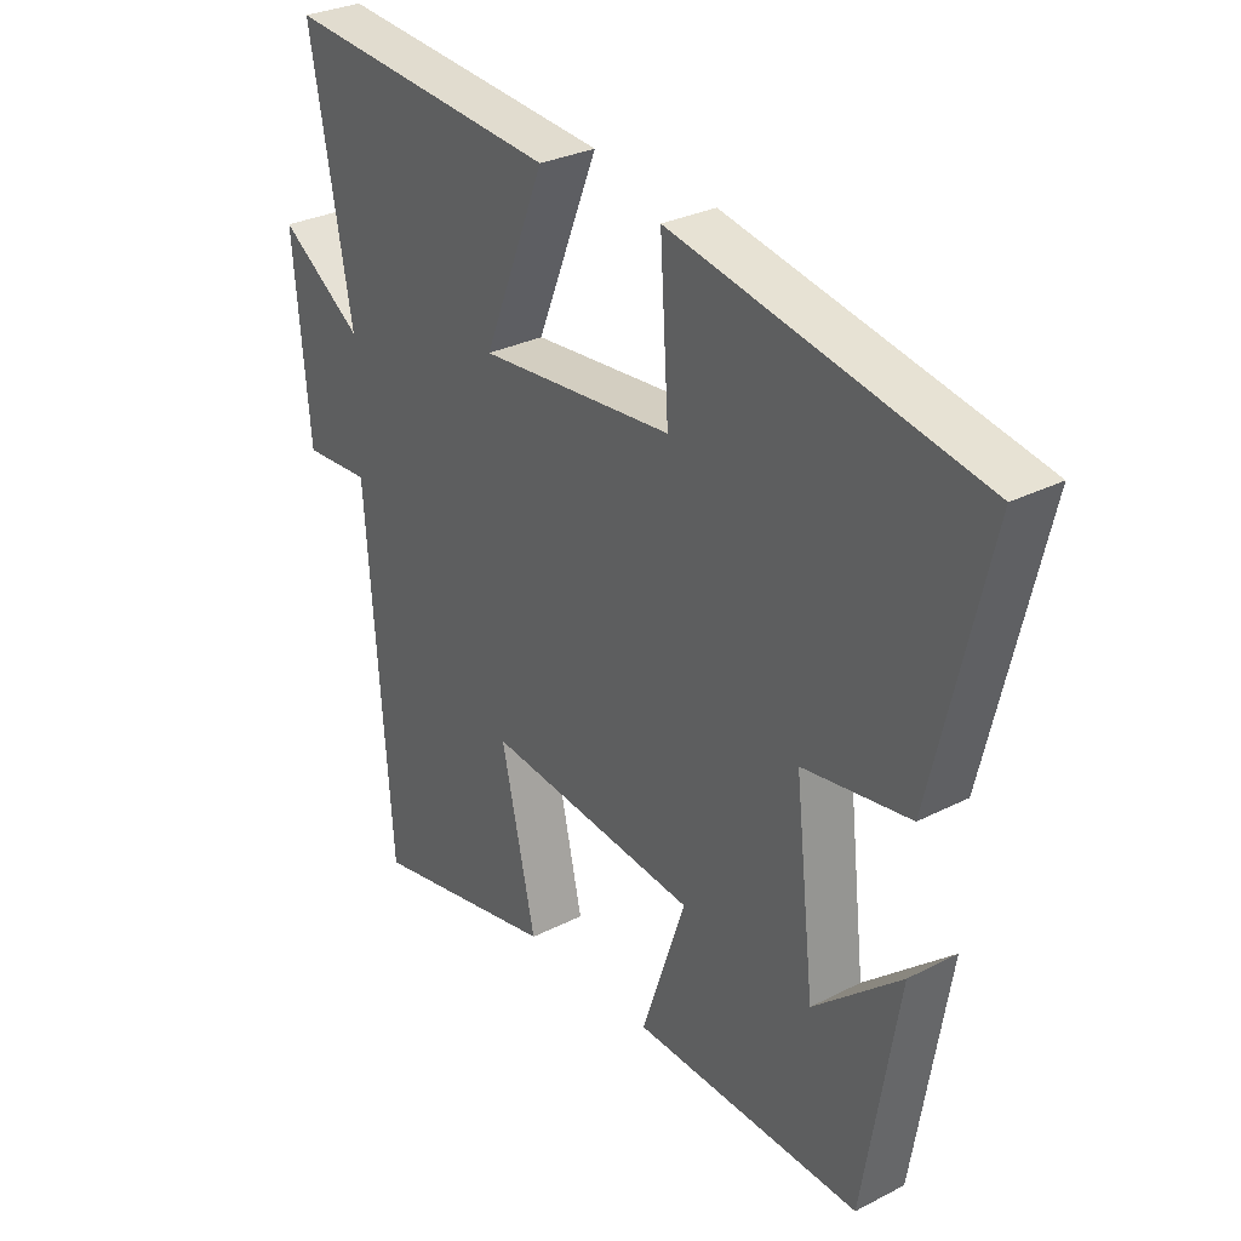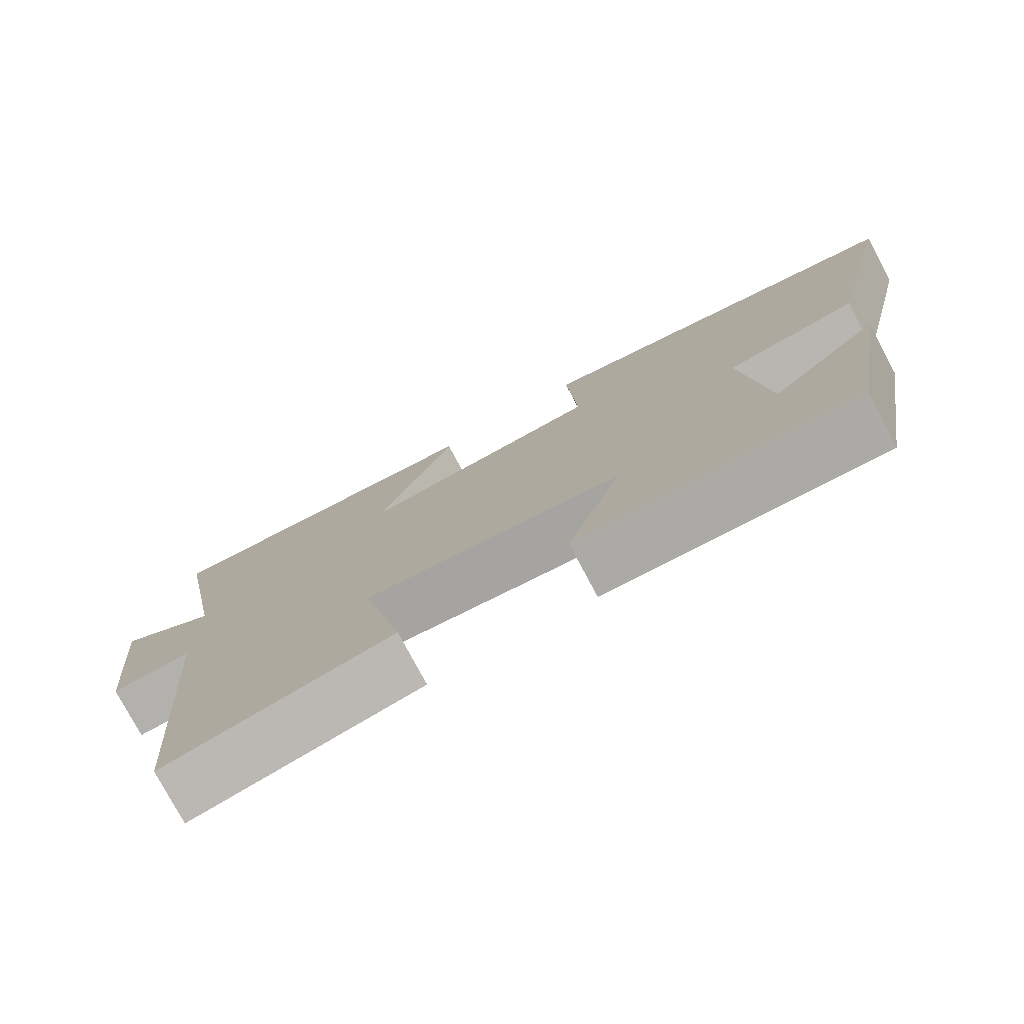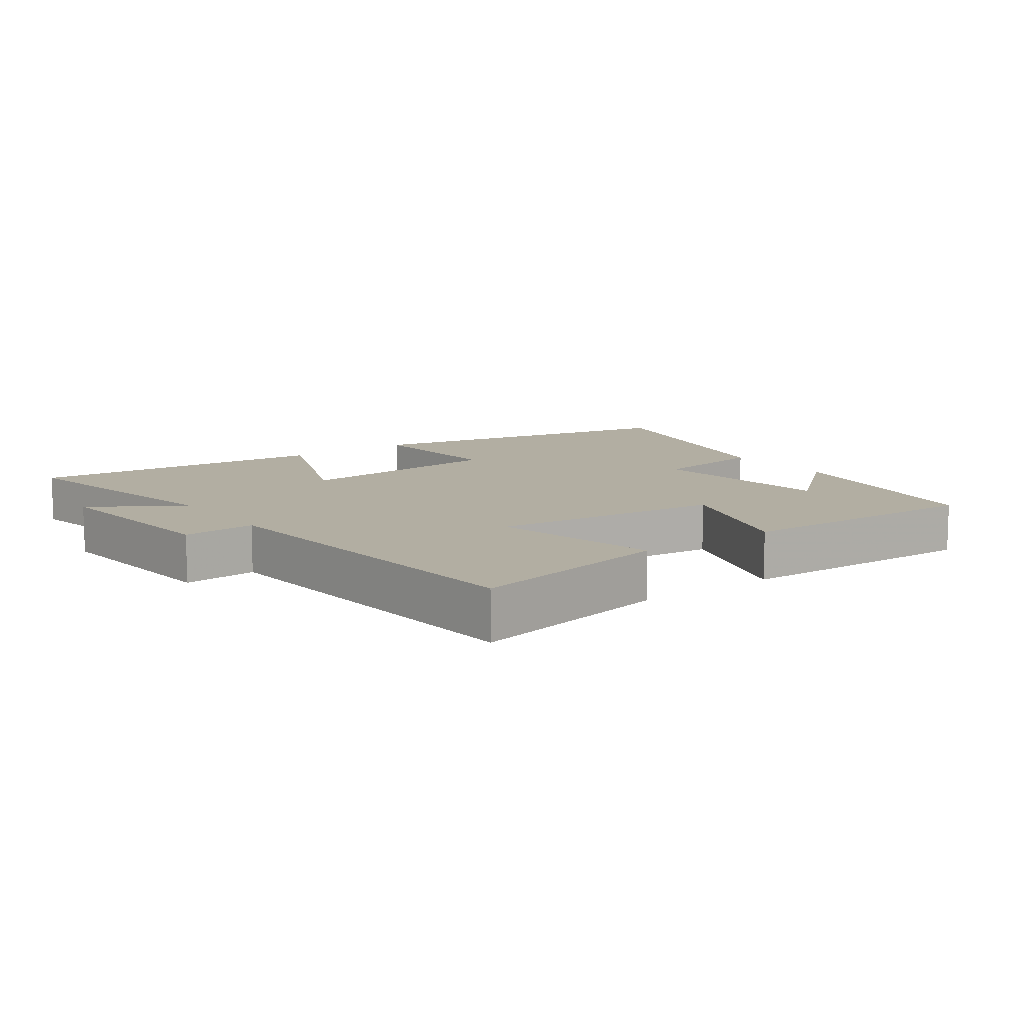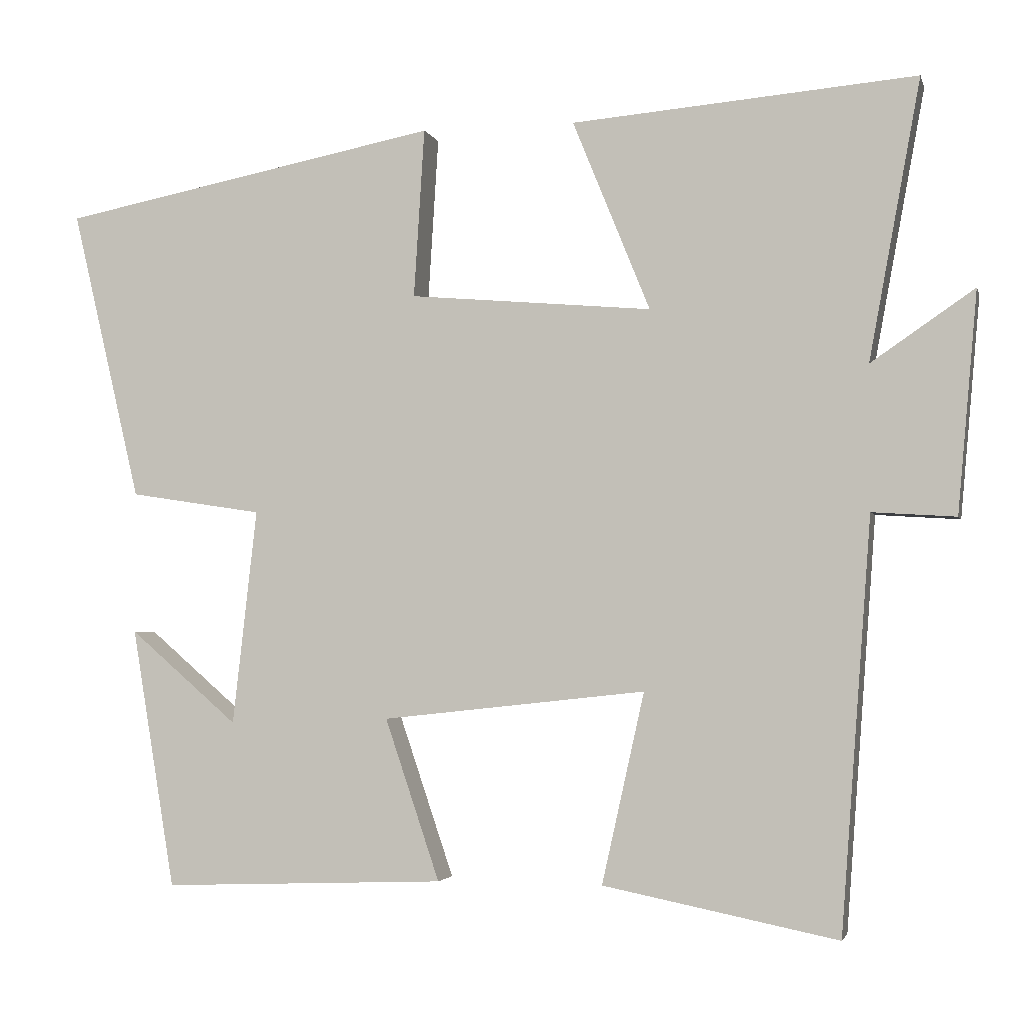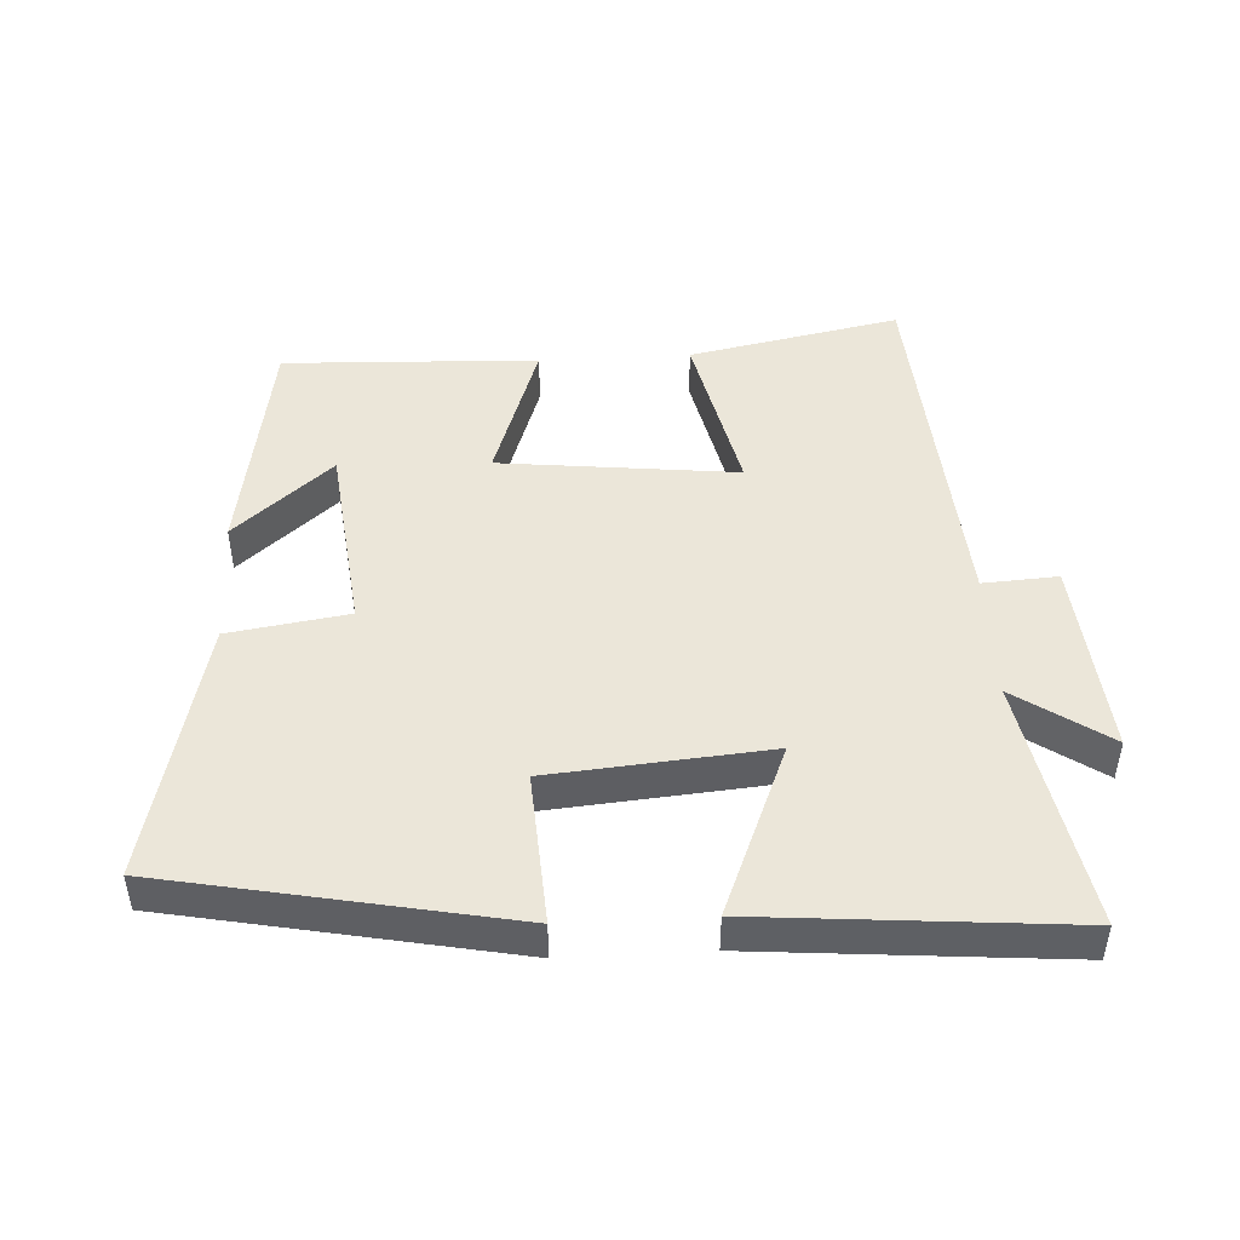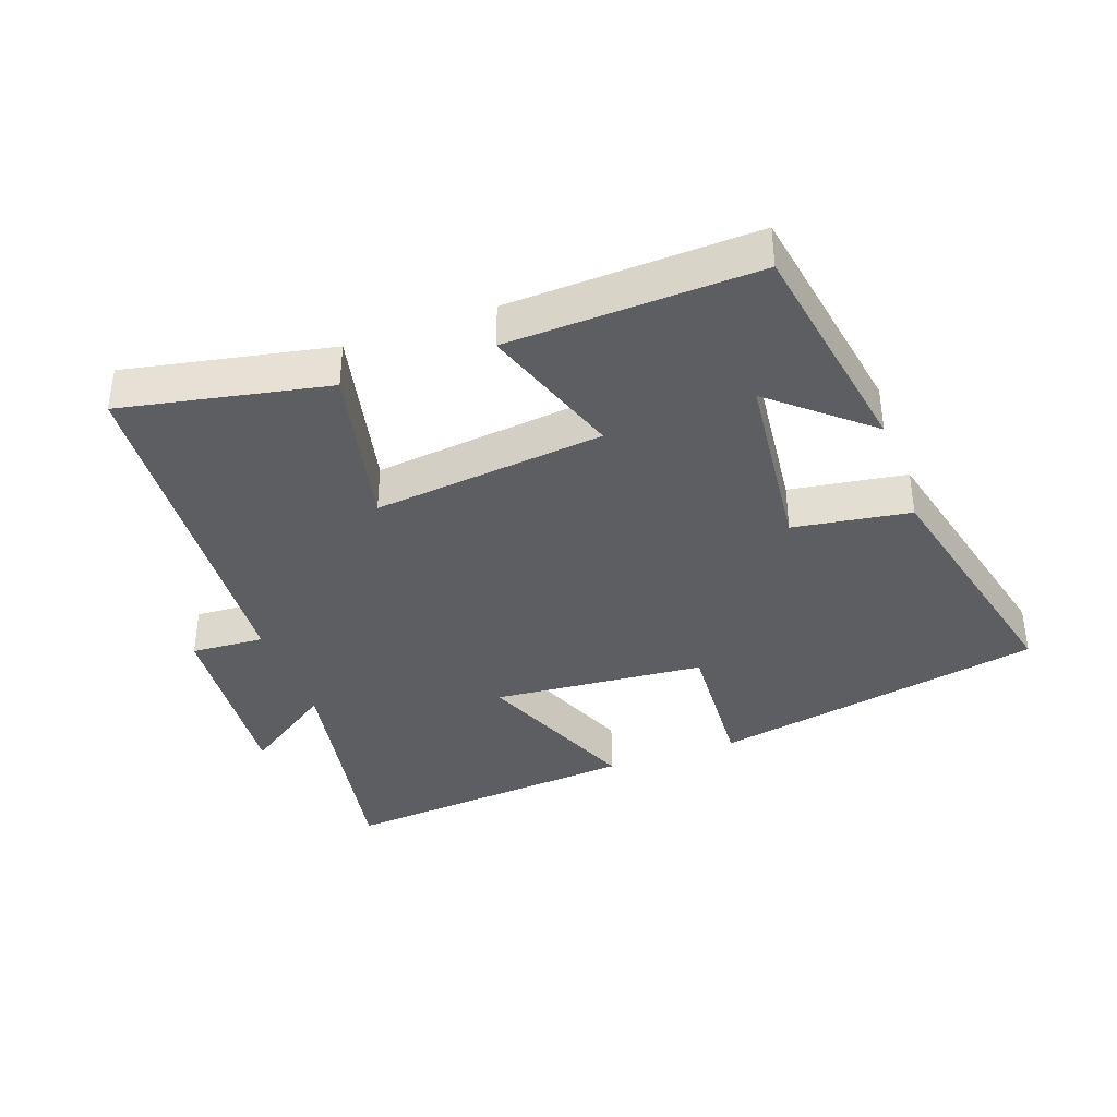
<metadata>
{"format":"obj","ext":"obj","renderer":"f3d","projection":"perspective","resolution":1024,"background":"white","views":[{"elev":29.9,"azim":-126.8,"up":"+Z"},{"elev":-77.2,"azim":-152.0,"up":"+Z"},{"elev":10.7,"azim":143.7,"up":"+Y"},{"elev":-3.0,"azim":13.7,"up":"+Z"},{"elev":47.1,"azim":-3.1,"up":"+Y"},{"elev":-37.9,"azim":-160.1,"up":"+Y"}]}
</metadata>
<code>
v -0.591 0.07 0.402
v -0.09 0.07 0.5
v -0.104 0.07 0.277
v 0.216 0.07 0.249
v 0.114 0.07 0.5
v 0.568 0.07 0.538
v 0.5 0.07 0.17
v 0.636 0.07 0.263
v 0.61 0.07 -0.027
v 0.5 0.07 -0.02
v 0.46 0.07 -0.562
v 0.151 0.07 -0.5
v 0.207 0.07 -0.249
v -0.141 0.07 -0.287
v -0.069 0.07 -0.5
v -0.443 0.07 -0.514
v -0.5 0.07 -0.171
v -0.357 0.07 -0.294
v -0.325 0.07 -0.01
v -0.5 0.07 0.017
v -0.591 0 0.402
v -0.09 0 0.5
v -0.104 0 0.277
v 0.216 0 0.249
v 0.114 0 0.5
v 0.568 0 0.538
v 0.5 0 0.17
v 0.636 0 0.263
v 0.61 0 -0.027
v 0.5 0 -0.02
v 0.46 0 -0.562
v 0.151 0 -0.5
v 0.207 0 -0.249
v -0.141 0 -0.287
v -0.069 0 -0.5
v -0.443 0 -0.514
v -0.5 0 -0.171
v -0.357 0 -0.294
v -0.325 0 -0.01
v -0.5 0 0.017
f 1 2 3
f 20 1 3
f 19 20 3
f 18 19 3 4
f 16 17 18
f 14 15 16 18
f 13 14 18 4
f 10 11 12 13
f 10 13 4
f 7 8 9 10
f 7 10 4 5
f 5 6 7
f 23 22 21
f 23 21 40
f 23 40 39
f 24 23 39 38
f 38 37 36
f 38 36 35 34
f 24 38 34 33
f 33 32 31 30
f 24 33 30
f 30 29 28 27
f 25 24 30 27
f 27 26 25
f 1 21 22 2
f 2 22 23 3
f 3 23 24 4
f 4 24 25 5
f 5 25 26 6
f 6 26 27 7
f 7 27 28 8
f 8 28 29 9
f 9 29 30 10
f 10 30 31 11
f 11 31 32 12
f 12 32 33 13
f 13 33 34 14
f 14 34 35 15
f 15 35 36 16
f 16 36 37 17
f 17 37 38 18
f 18 38 39 19
f 19 39 40 20
f 20 40 21 1

</code>
